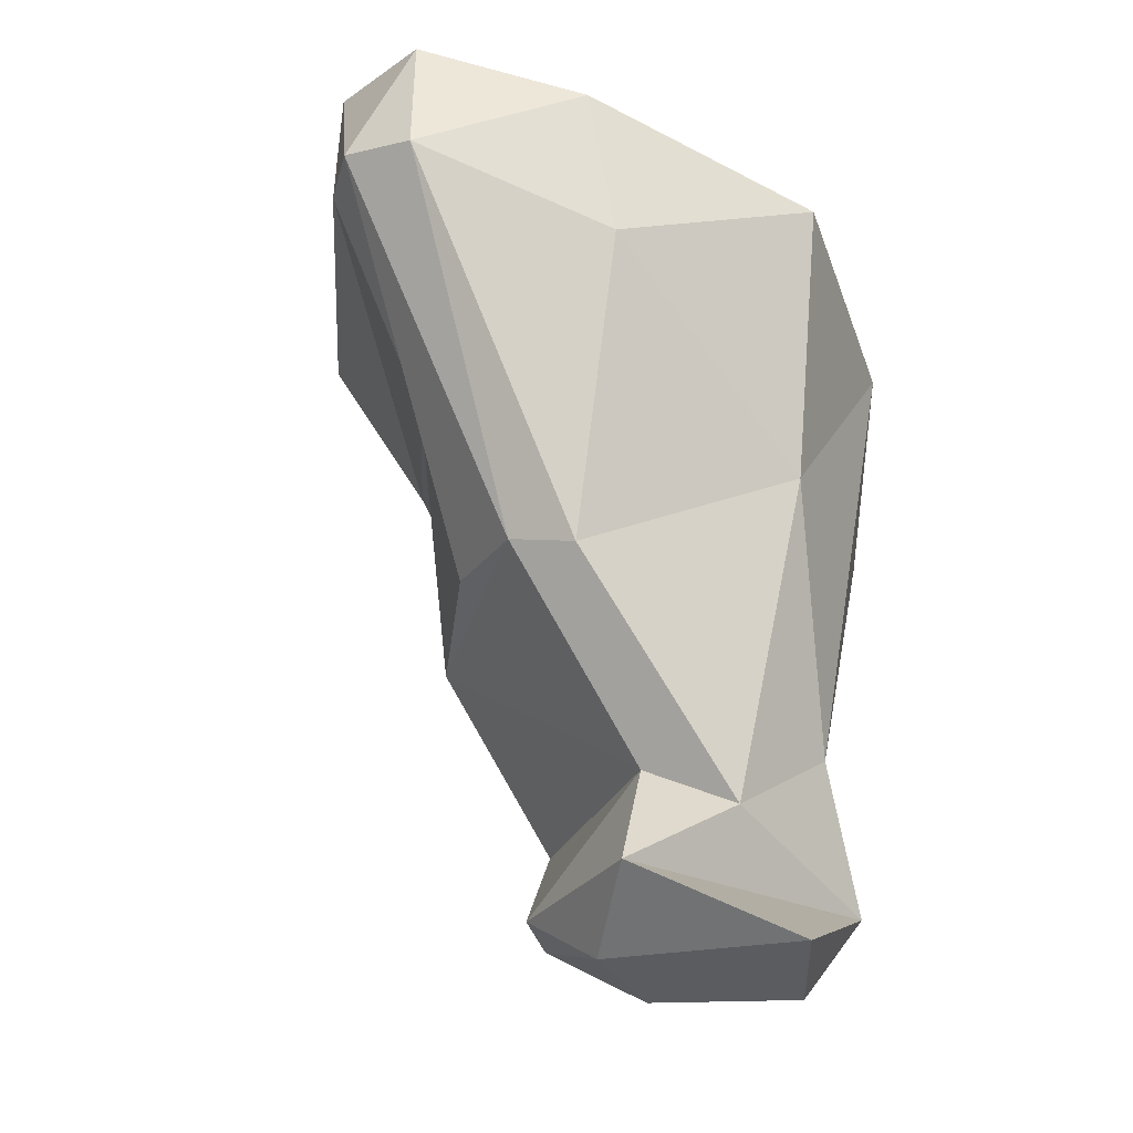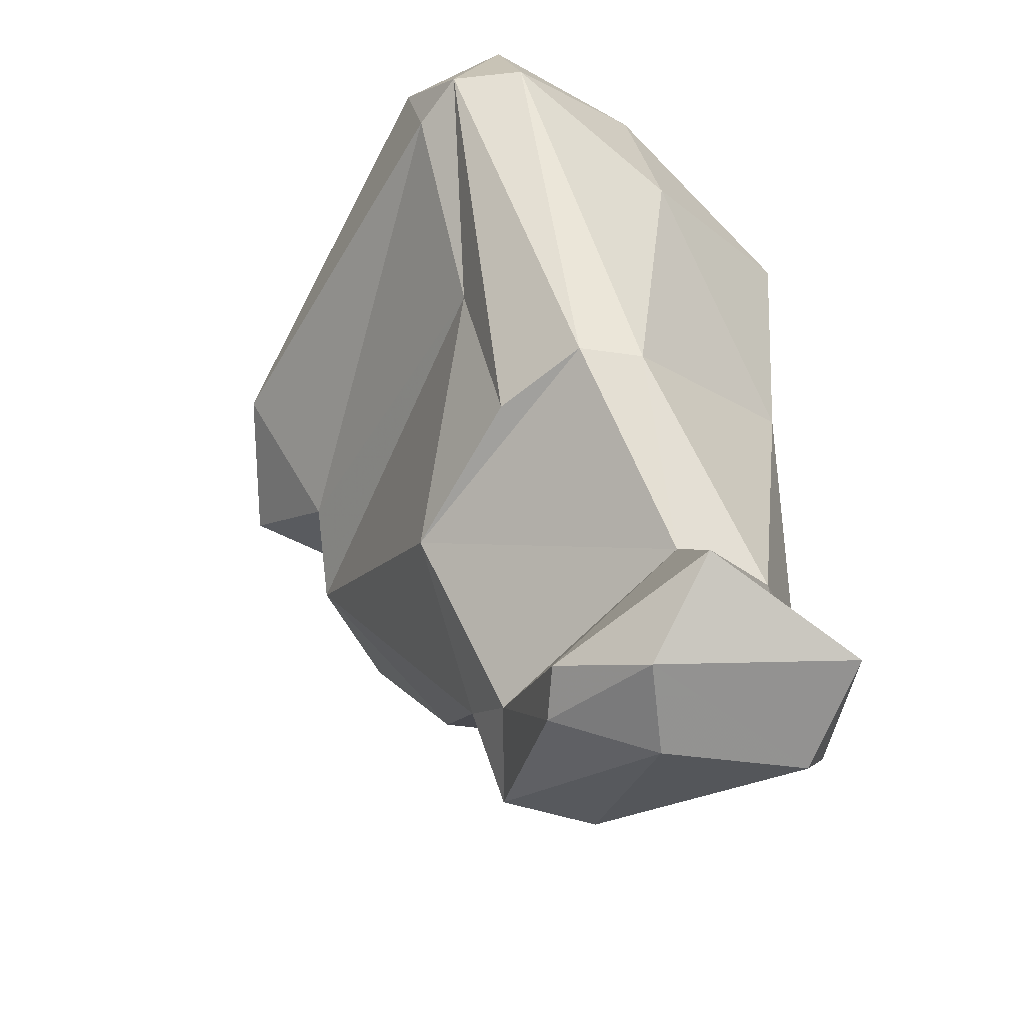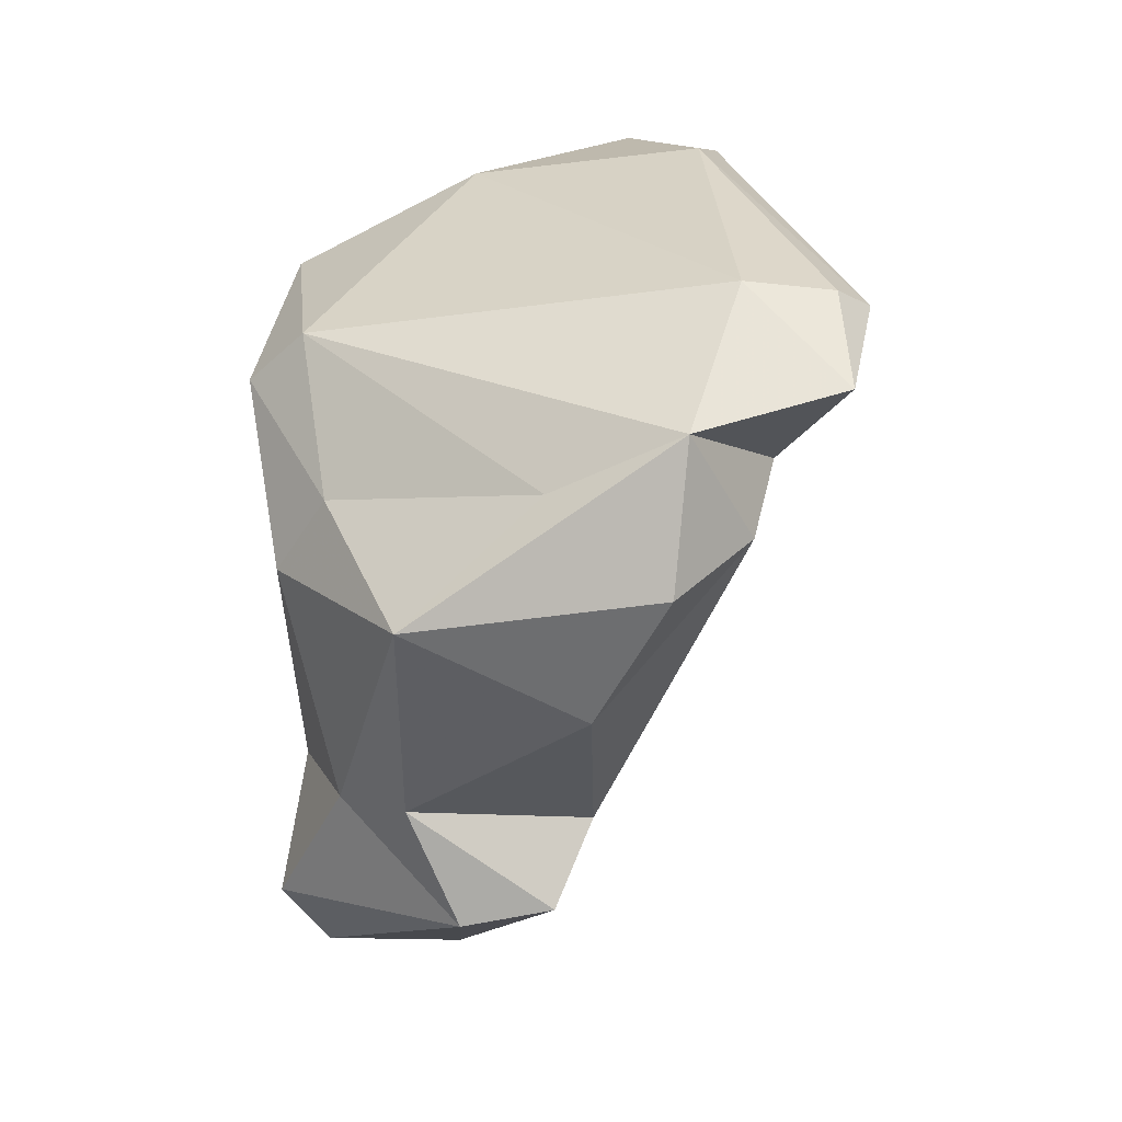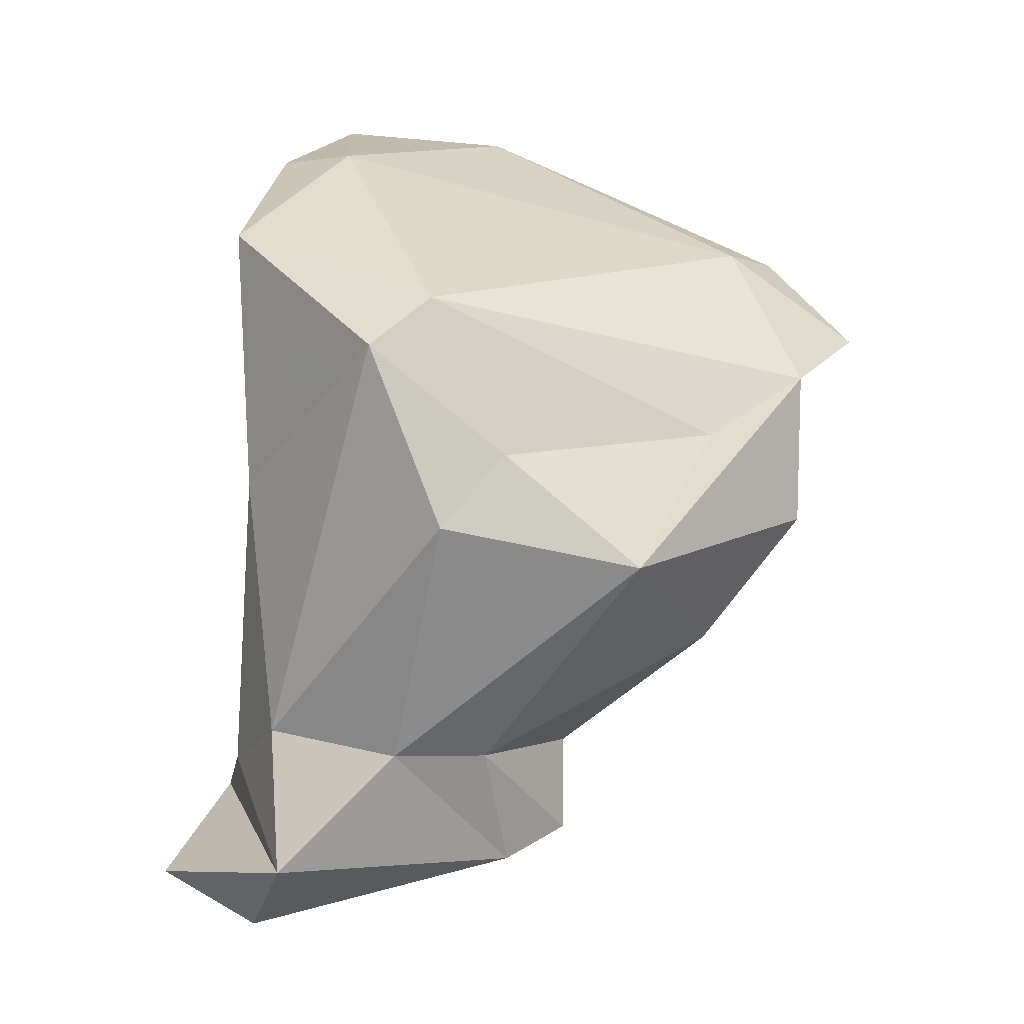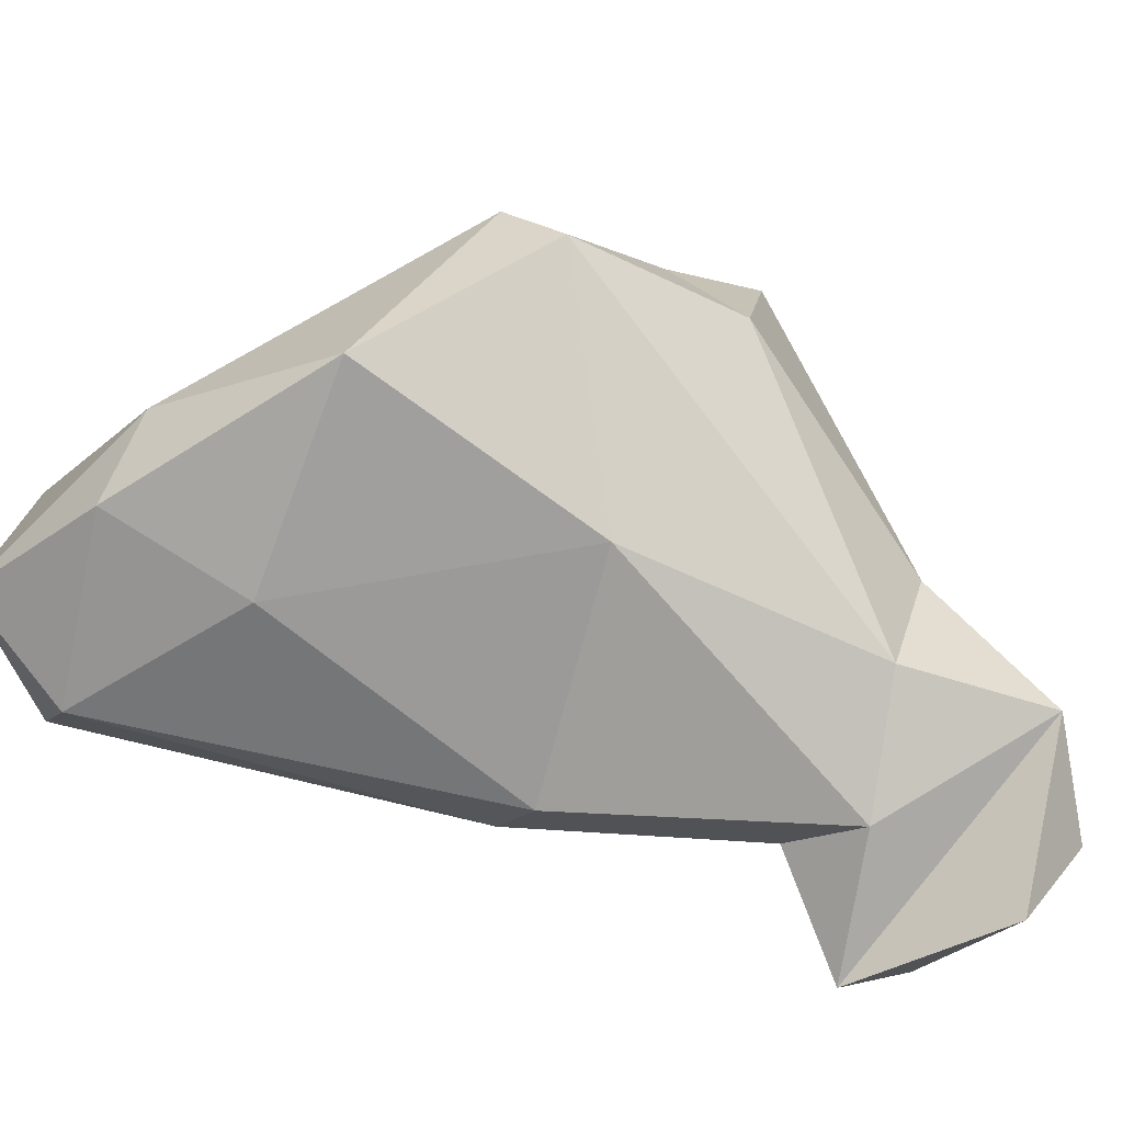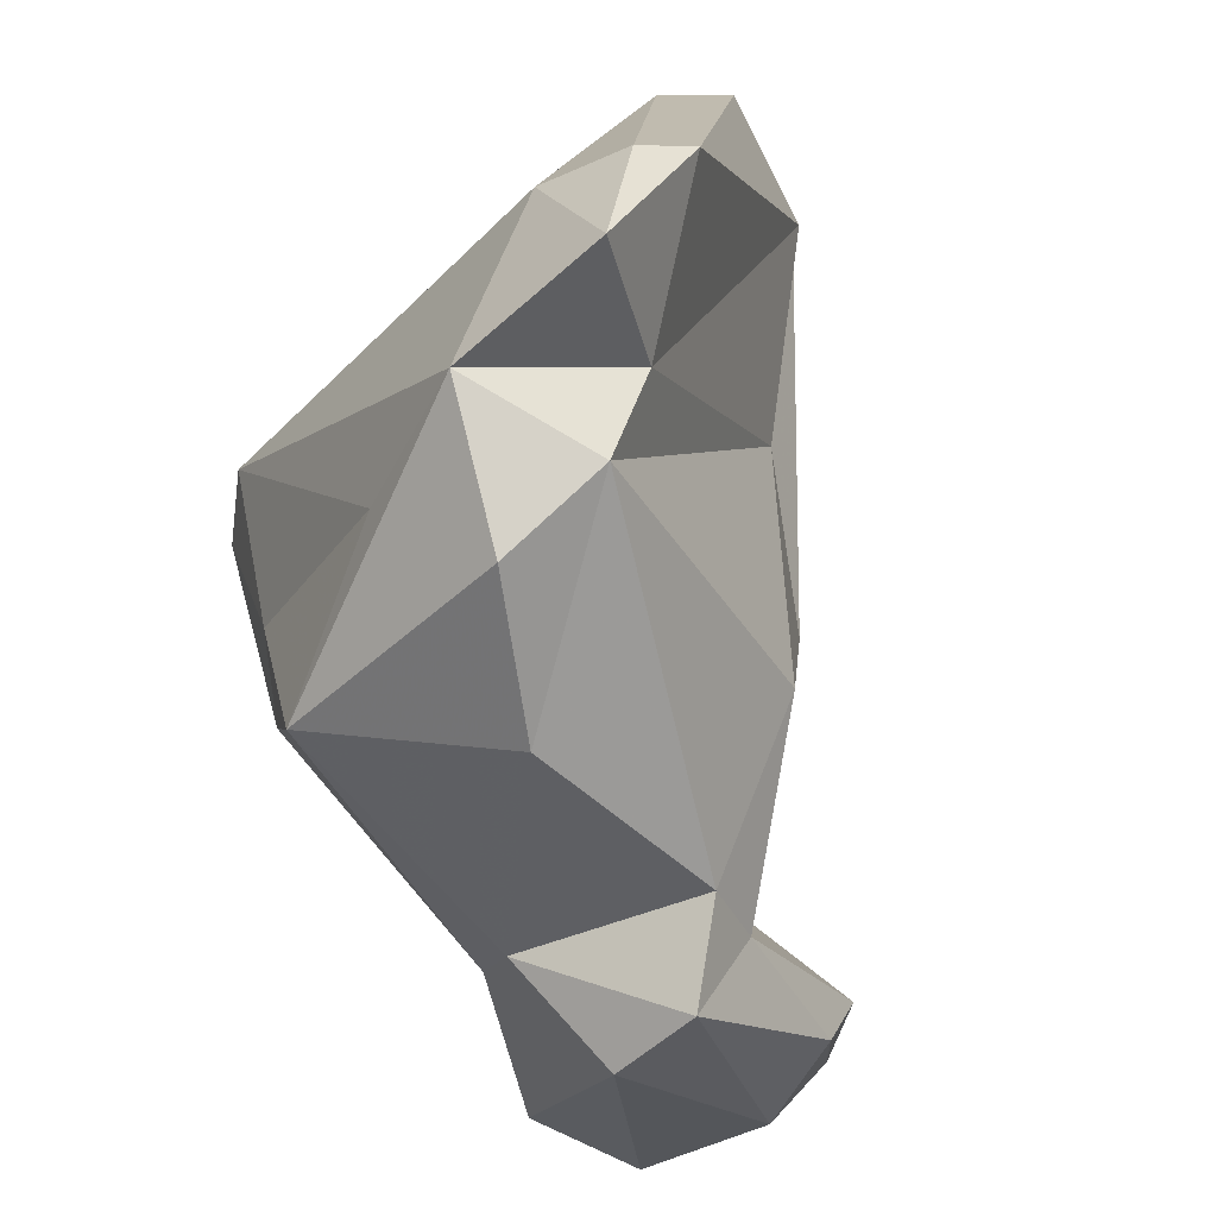
<metadata>
{"format":"obj","ext":"obj","renderer":"f3d","projection":"perspective","resolution":1024,"background":"white","views":[{"elev":-11.8,"azim":-20.5,"up":"+Z"},{"elev":-43.8,"azim":-45.1,"up":"+Z"},{"elev":6.9,"azim":146.3,"up":"+Z"},{"elev":4.3,"azim":92.8,"up":"+Z"},{"elev":-67.5,"azim":56.0,"up":"+Y"},{"elev":78.6,"azim":160.7,"up":"+Y"}]}
</metadata>
<code>
v 165.6 303.3 82.14
v 169.3 315.9 80.87
v 166.3 304.8 85.67
v 169.5 303.4 71.53
v 165.5 301.6 82.78
v 167.5 301.5 86.17
v 166.8 299.8 82.76
v 170.7 316.2 81.32
v 170.6 308 69.66
v 169.8 300.4 72.15
v 171.3 299.1 71.95
v 173 314.8 81.58
v 171.4 303.2 62.25
v 171.9 315 76.63
v 172.3 318.8 78.73
v 171.9 299.8 84.79
v 168.5 304.1 76.46
v 172.3 300.3 61.13
v 173.6 307.4 64.38
v 172 297.7 63.52
v 172.4 304.3 61.5
v 174.1 309.3 65.55
v 173.5 300.1 66.11
v 173.6 316.3 74.58
v 173.8 302.2 84.87
v 175.6 309.3 62.92
v 168.5 306.8 85.62
v 177.3 313.8 69.43
v 176.6 296.4 61.51
v 176.3 316.9 77.58
v 175.7 298.6 65.14
v 176.7 316.8 73.13
v 174.4 301.9 60.09
v 172.3 298.8 80.57
v 177.8 299.5 60.13
v 177.8 307.6 62.35
v 181.8 305.6 80.06
v 179 313.9 75.89
v 179.3 307 65.93
v 178 299.5 74.31
v 180 304.2 66
v 180.2 300.6 62.34
v 182.4 311.8 72.1
v 179 300.3 66.6
v 178.5 299.3 82.04
v 182.6 303.8 78.67
v 182.3 307.8 75.42
v 182.9 305.9 73.3
g foo
f 18 29 20
f 35 29 18
f 18 20 13
f 35 18 33
f 13 21 18
f 33 18 21
f 42 20 29
f 42 31 20
f 23 20 31
f 42 29 35
f 20 23 13
f 23 19 13
f 36 35 33
f 42 35 36
f 21 13 19
f 19 26 21
f 33 21 26
f 36 33 26
f 11 23 31
f 42 44 31
f 11 10 23
f 44 42 41
f 23 10 9
f 23 9 19
f 4 9 10
f 41 42 36
f 22 19 9
f 36 39 41
f 19 22 26
f 39 36 26
f 39 26 22
f 31 40 11
f 44 40 31
f 7 5 10
f 10 11 7
f 5 4 10
f 48 44 41
f 17 9 4
f 24 9 17
f 24 22 9
f 22 28 39
f 28 22 24
f 34 40 45
f 7 11 34
f 34 11 40
f 46 44 48
f 4 5 17
f 5 1 17
f 39 43 41
f 43 48 41
f 1 14 17
f 43 39 28
f 17 14 24
f 24 32 28
f 43 28 32
f 45 16 34
f 40 46 45
f 16 6 7
f 34 16 7
f 44 46 40
f 3 5 6
f 6 5 7
f 1 5 3
f 1 3 2
f 46 48 47
f 48 43 47
f 37 47 38
f 14 1 2
f 43 38 47
f 38 43 30
f 32 30 43
f 15 14 2
f 30 24 14
f 30 14 15
f 32 24 30
f 25 6 16
f 25 16 45
f 37 25 45
f 37 45 46
f 27 3 6
f 27 6 25
f 12 27 25
f 12 25 37
f 47 37 46
f 2 3 27
f 8 27 12
f 8 2 27
f 30 12 37
f 38 30 37
f 15 8 12
f 30 15 12
f 2 8 15
g

</code>
